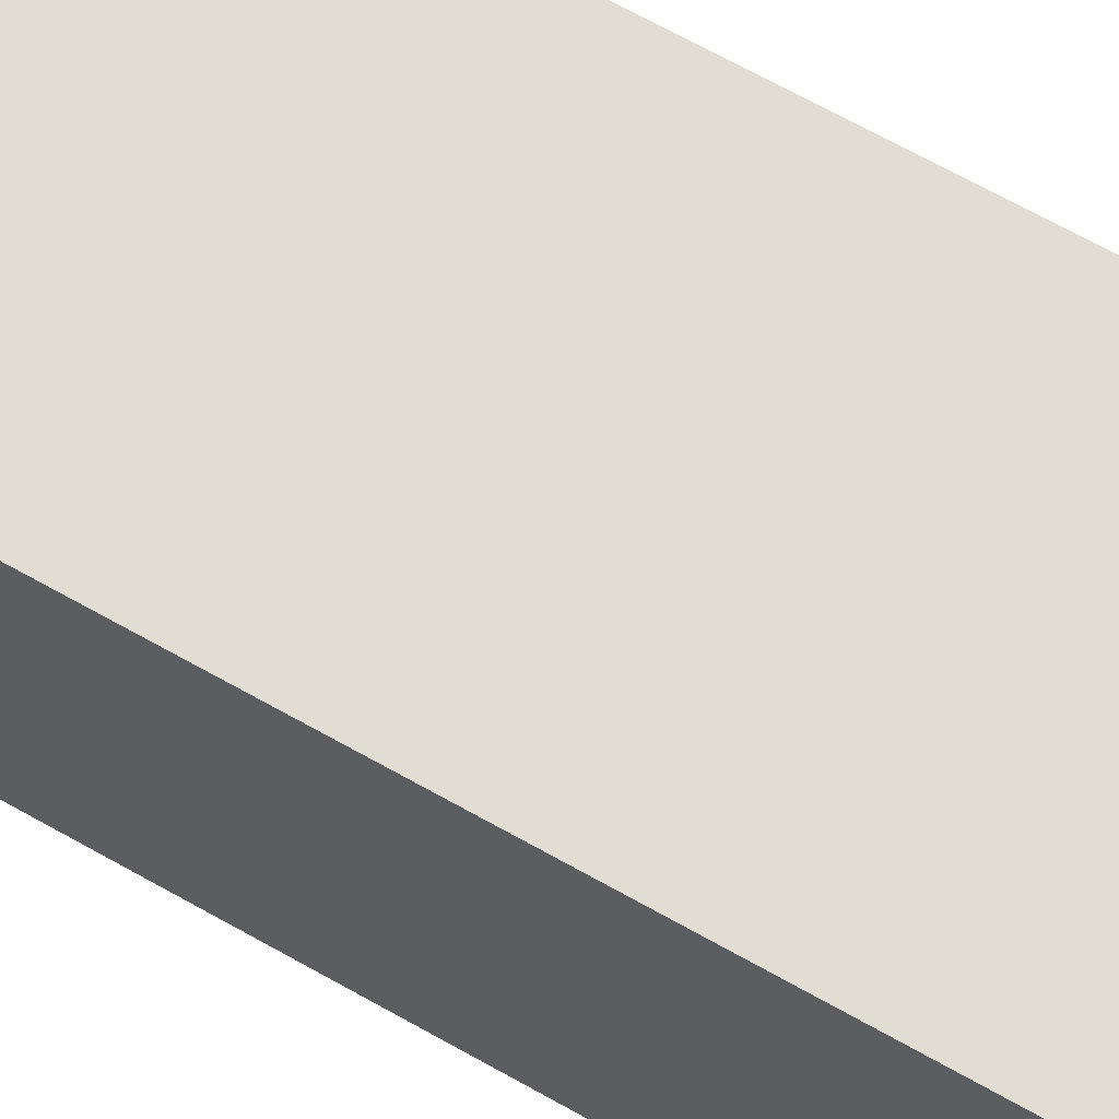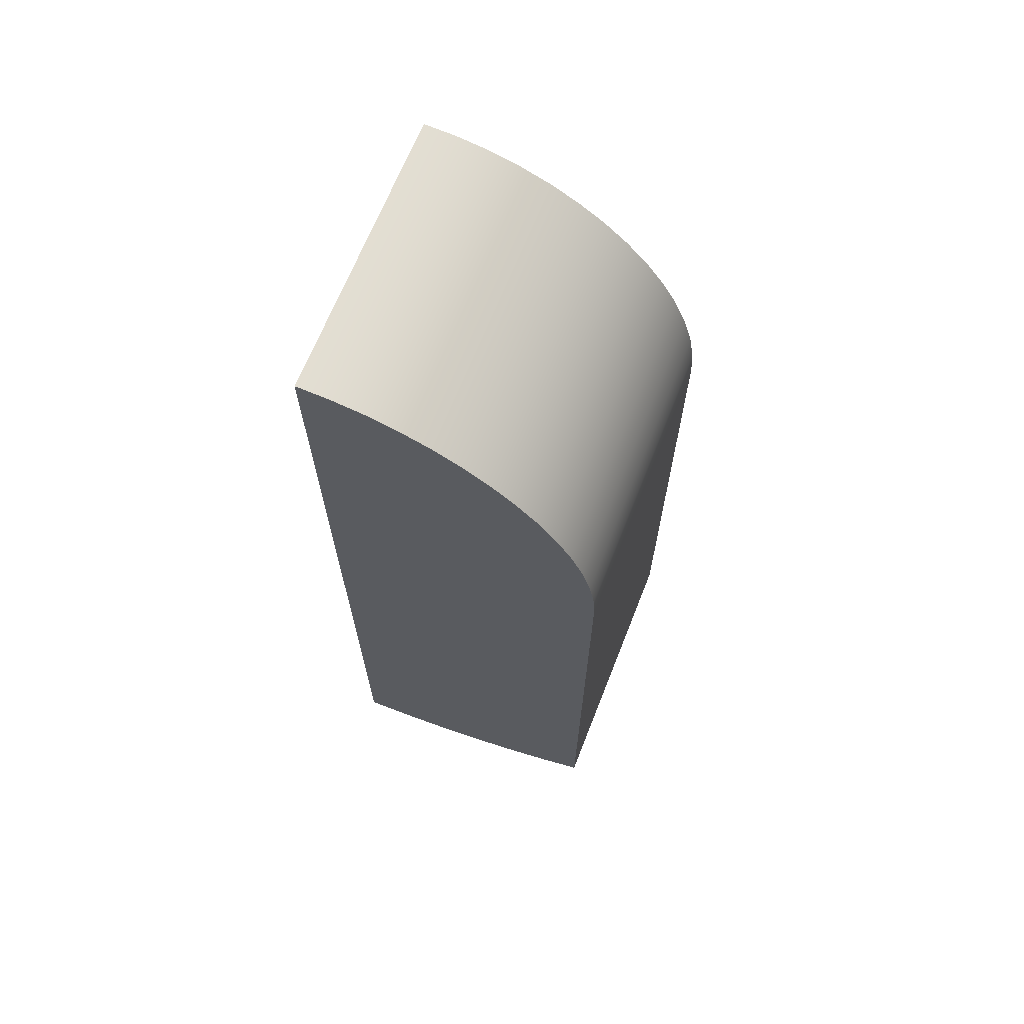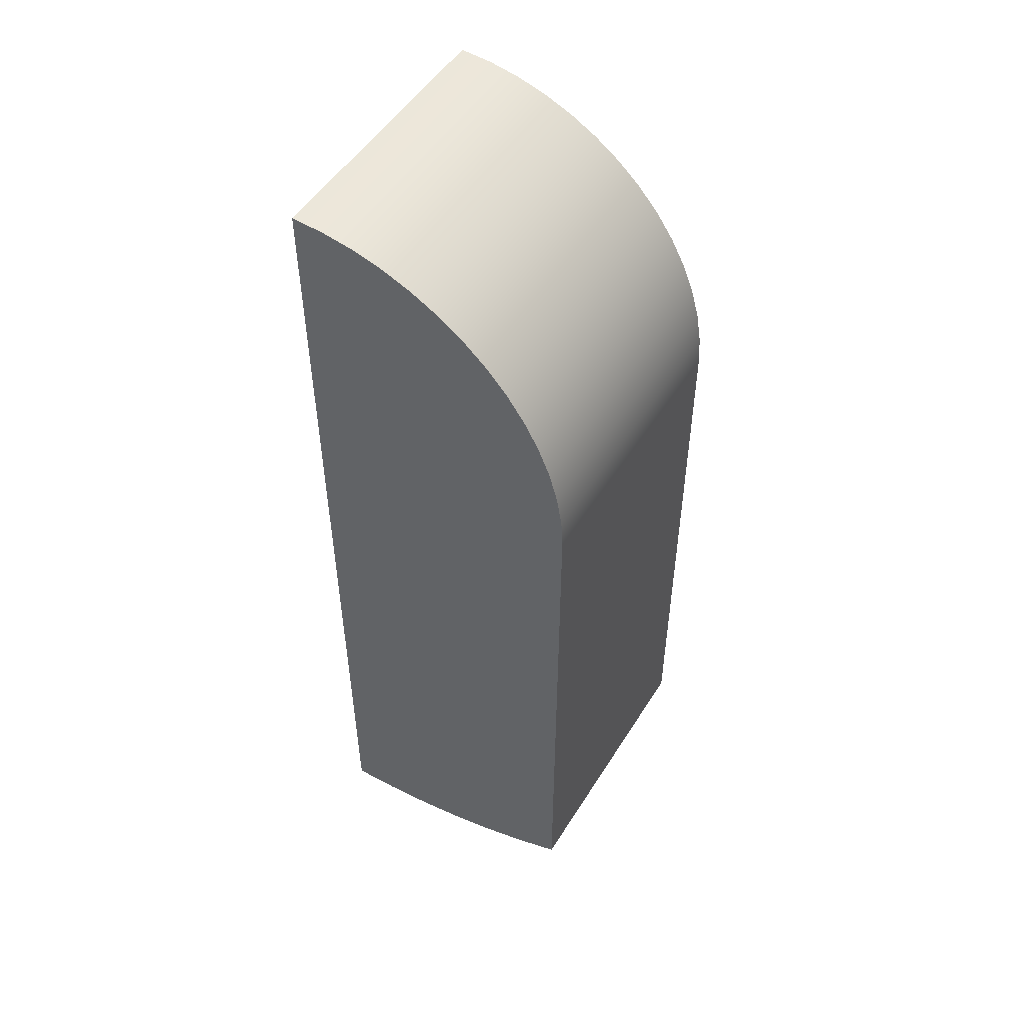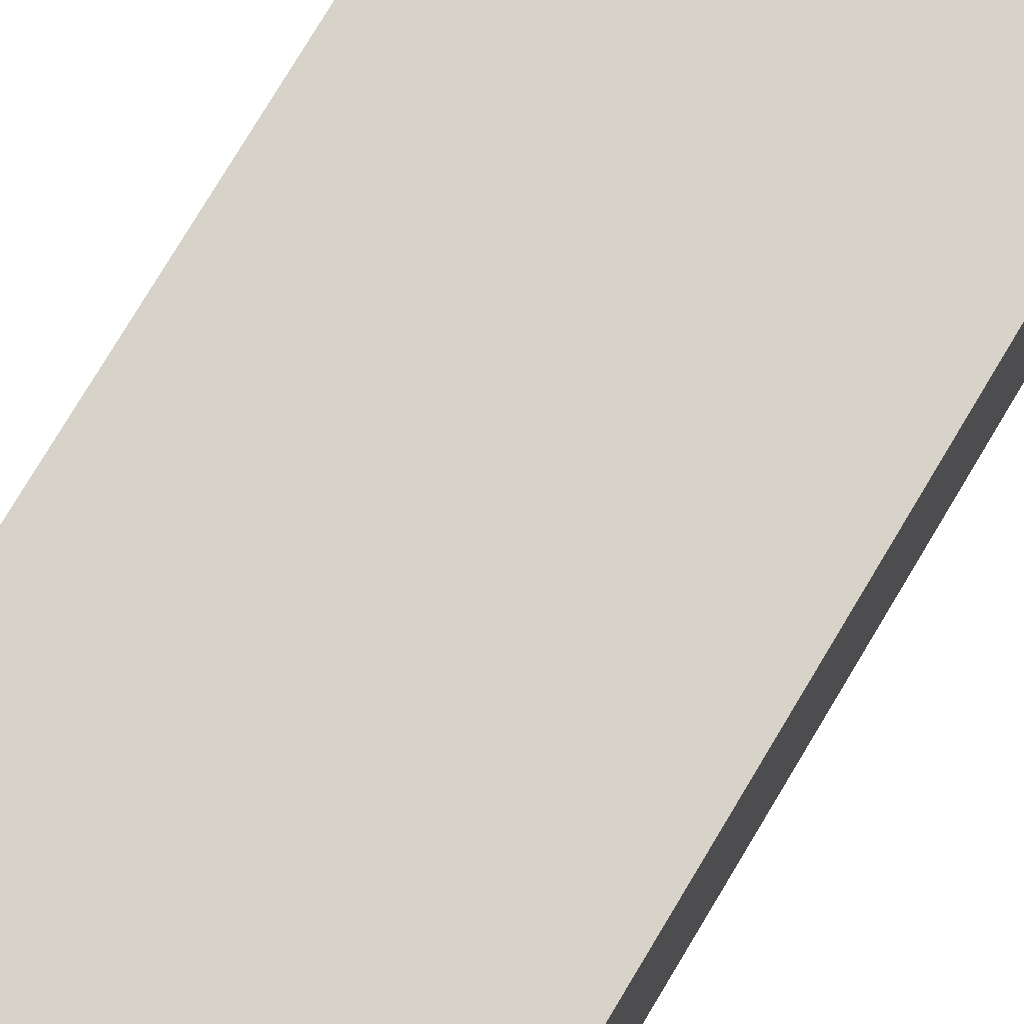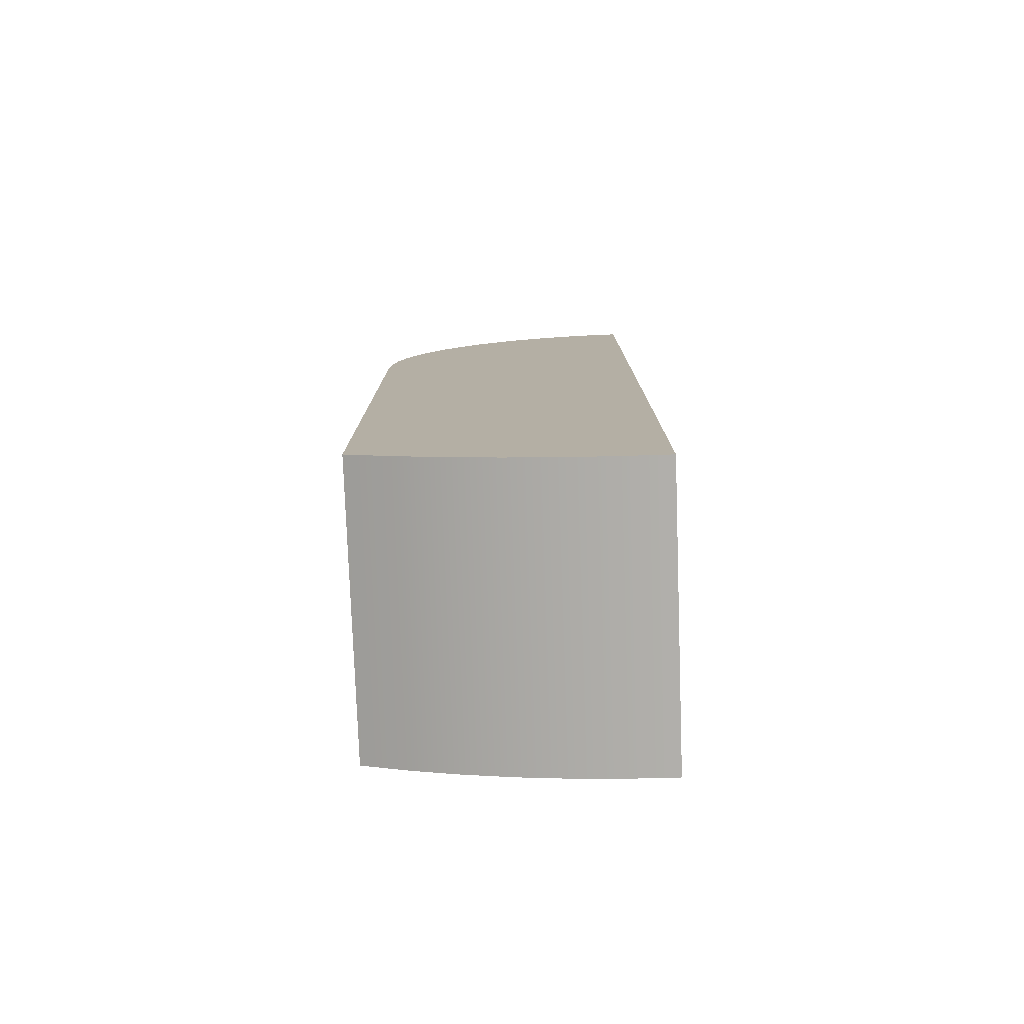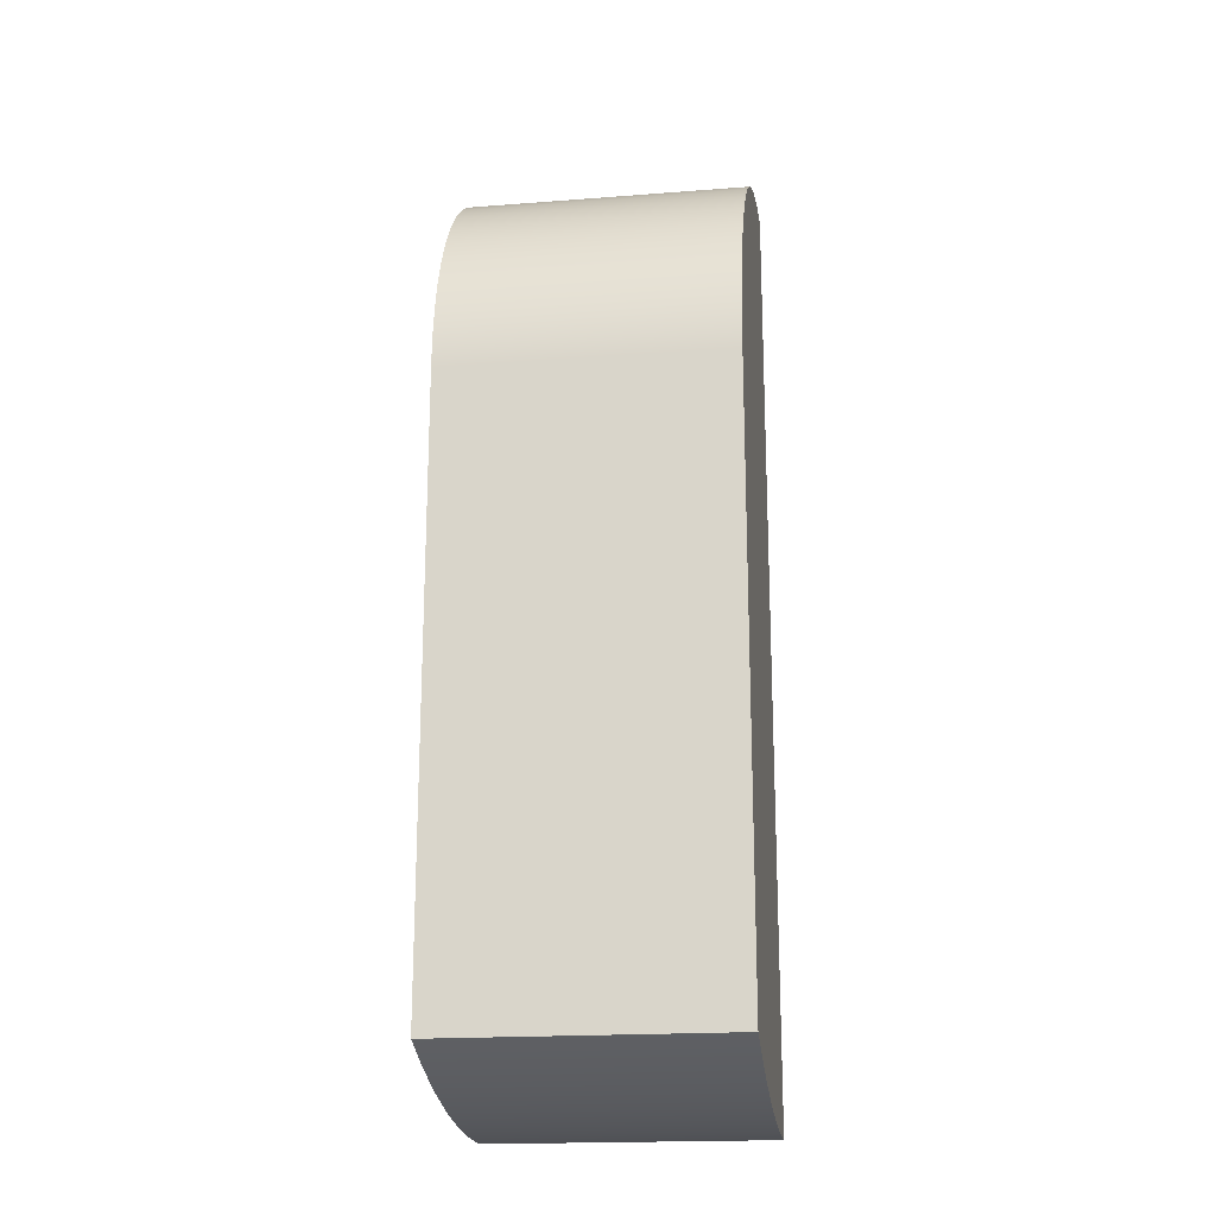
<metadata>
{"format":"obj","ext":"obj","renderer":"f3d","projection":"perspective","resolution":1024,"background":"white","views":[{"elev":68.1,"azim":119.4,"up":"+Y"},{"elev":67.6,"azim":21.6,"up":"+Z"},{"elev":51.0,"azim":31.1,"up":"+Z"},{"elev":77.2,"azim":30.9,"up":"+Y"},{"elev":-78.3,"azim":-177.9,"up":"+Z"},{"elev":-19.1,"azim":98.3,"up":"+Z"}]}
</metadata>
<code>
v 4 0 -12.5
v 4 0 -4
v 4 -4 -4
v 4 -4 -12.5
v 1.332e-15 0 -13.33
v 0.6853 0 -13.31
v 1.367 0 -13.24
v 2.043 0 -13.12
v 2.709 0 -12.96
v 3.362 0 -12.75
v 4 0 -12.5
v 4 -4 -12.5
v 3.362 -4 -12.75
v 2.709 -4 -12.96
v 2.043 -4 -13.12
v 1.367 -4 -13.24
v 0.6853 -4 -13.31
v 1.332e-15 -4 -13.33
v 0 0 0
v 1.332e-15 0 -13.33
v 1.332e-15 -4 -13.33
v 0 -4 0
v 4 0 -4
v 3.975 0 -3.552
v 3.9 0 -3.11
v 3.776 0 -2.679
v 3.604 0 -2.264
v 3.387 0 -1.872
v 3.127 0 -1.506
v 2.828 0 -1.172
v 2.494 0 -0.8727
v 2.128 0 -0.6131
v 1.736 0 -0.3961
v 1.321 0 -0.2245
v 0.8901 0 -0.1003
v 0.4479 0 -0.02515
v 0 0 0
v 0 -4 0
v 0.4479 -4 -0.02515
v 0.8901 -4 -0.1003
v 1.321 -4 -0.2245
v 1.736 -4 -0.3961
v 2.128 -4 -0.6131
v 2.494 -4 -0.8727
v 2.828 -4 -1.172
v 3.127 -4 -1.506
v 3.387 -4 -1.872
v 3.604 -4 -2.264
v 3.776 -4 -2.679
v 3.9 -4 -3.11
v 3.975 -4 -3.552
v 4 -4 -4
v 0 0 0
v 0.4479 0 -0.02515
v 0.8901 0 -0.1003
v 1.321 0 -0.2245
v 1.736 0 -0.3961
v 2.128 0 -0.6131
v 2.494 0 -0.8727
v 2.828 0 -1.172
v 3.127 0 -1.506
v 3.387 0 -1.872
v 3.604 0 -2.264
v 3.776 0 -2.679
v 3.9 0 -3.11
v 3.975 0 -3.552
v 4 0 -4
v 4 0 -12.5
v 3.362 0 -12.75
v 2.709 0 -12.96
v 2.043 0 -13.12
v 1.367 0 -13.24
v 0.6853 0 -13.31
v 1.332e-15 0 -13.33
v 4 -4 -4
v 3.975 -4 -3.552
v 3.9 -4 -3.11
v 3.776 -4 -2.679
v 3.604 -4 -2.264
v 3.387 -4 -1.872
v 3.127 -4 -1.506
v 2.828 -4 -1.172
v 2.494 -4 -0.8727
v 2.128 -4 -0.6131
v 1.736 -4 -0.3961
v 1.321 -4 -0.2245
v 0.8901 -4 -0.1003
v 0.4479 -4 -0.02515
v 0 -4 0
v 1.332e-15 -4 -13.33
v 0.6853 -4 -13.31
v 1.367 -4 -13.24
v 2.043 -4 -13.12
v 2.709 -4 -12.96
v 3.362 -4 -12.75
v 4 -4 -12.5
g e792d278-e2e0-11ea-9ab4-54bf646e7e1f
f 1 2 4
f 4 2 3
g e792f98a-e2e0-11ea-a7d4-54bf646e7e1f
f 18 5 17
f 17 5 6
f 17 6 16
f 16 6 7
f 16 7 15
f 15 7 8
f 15 8 14
f 14 8 9
f 14 9 13
f 13 9 10
f 13 10 12
f 12 10 11
g e79347ae-e2e0-11ea-843f-54bf646e7e1f
f 19 20 22
f 22 20 21
g e7936ea8-e2e0-11ea-a40b-54bf646e7e1f
f 52 23 51
f 51 23 24
f 51 24 50
f 50 24 25
f 50 25 49
f 49 25 26
f 49 26 48
f 48 26 27
f 48 27 47
f 47 27 28
f 47 28 46
f 46 28 29
f 46 29 45
f 45 29 30
f 45 30 44
f 44 30 31
f 44 31 43
f 43 31 32
f 43 32 42
f 42 32 33
f 42 33 41
f 41 33 34
f 41 34 40
f 40 34 35
f 40 35 39
f 39 35 36
f 39 36 38
f 38 36 37
g e793bcca-e2e0-11ea-ab90-54bf646e7e1f
f 53 54 74
f 74 54 73
f 73 54 55
f 73 55 56
f 73 56 72
f 72 56 57
f 72 57 71
f 71 57 58
f 71 58 59
f 59 60 71
f 71 60 70
f 70 60 61
f 70 61 67
f 67 61 62
f 67 62 63
f 63 64 67
f 67 64 65
f 67 65 66
f 68 69 67
f 67 69 70
g e793e3d2-e2e0-11ea-9f4e-54bf646e7e1f
f 76 77 75
f 75 77 78
f 75 78 79
f 79 80 75
f 75 80 81
f 75 81 94
f 94 81 82
f 94 82 93
f 93 82 83
f 93 83 84
f 84 85 93
f 93 85 92
f 92 85 86
f 92 86 91
f 91 86 87
f 91 87 88
f 89 90 88
f 88 90 91
f 94 95 75
f 75 95 96

</code>
